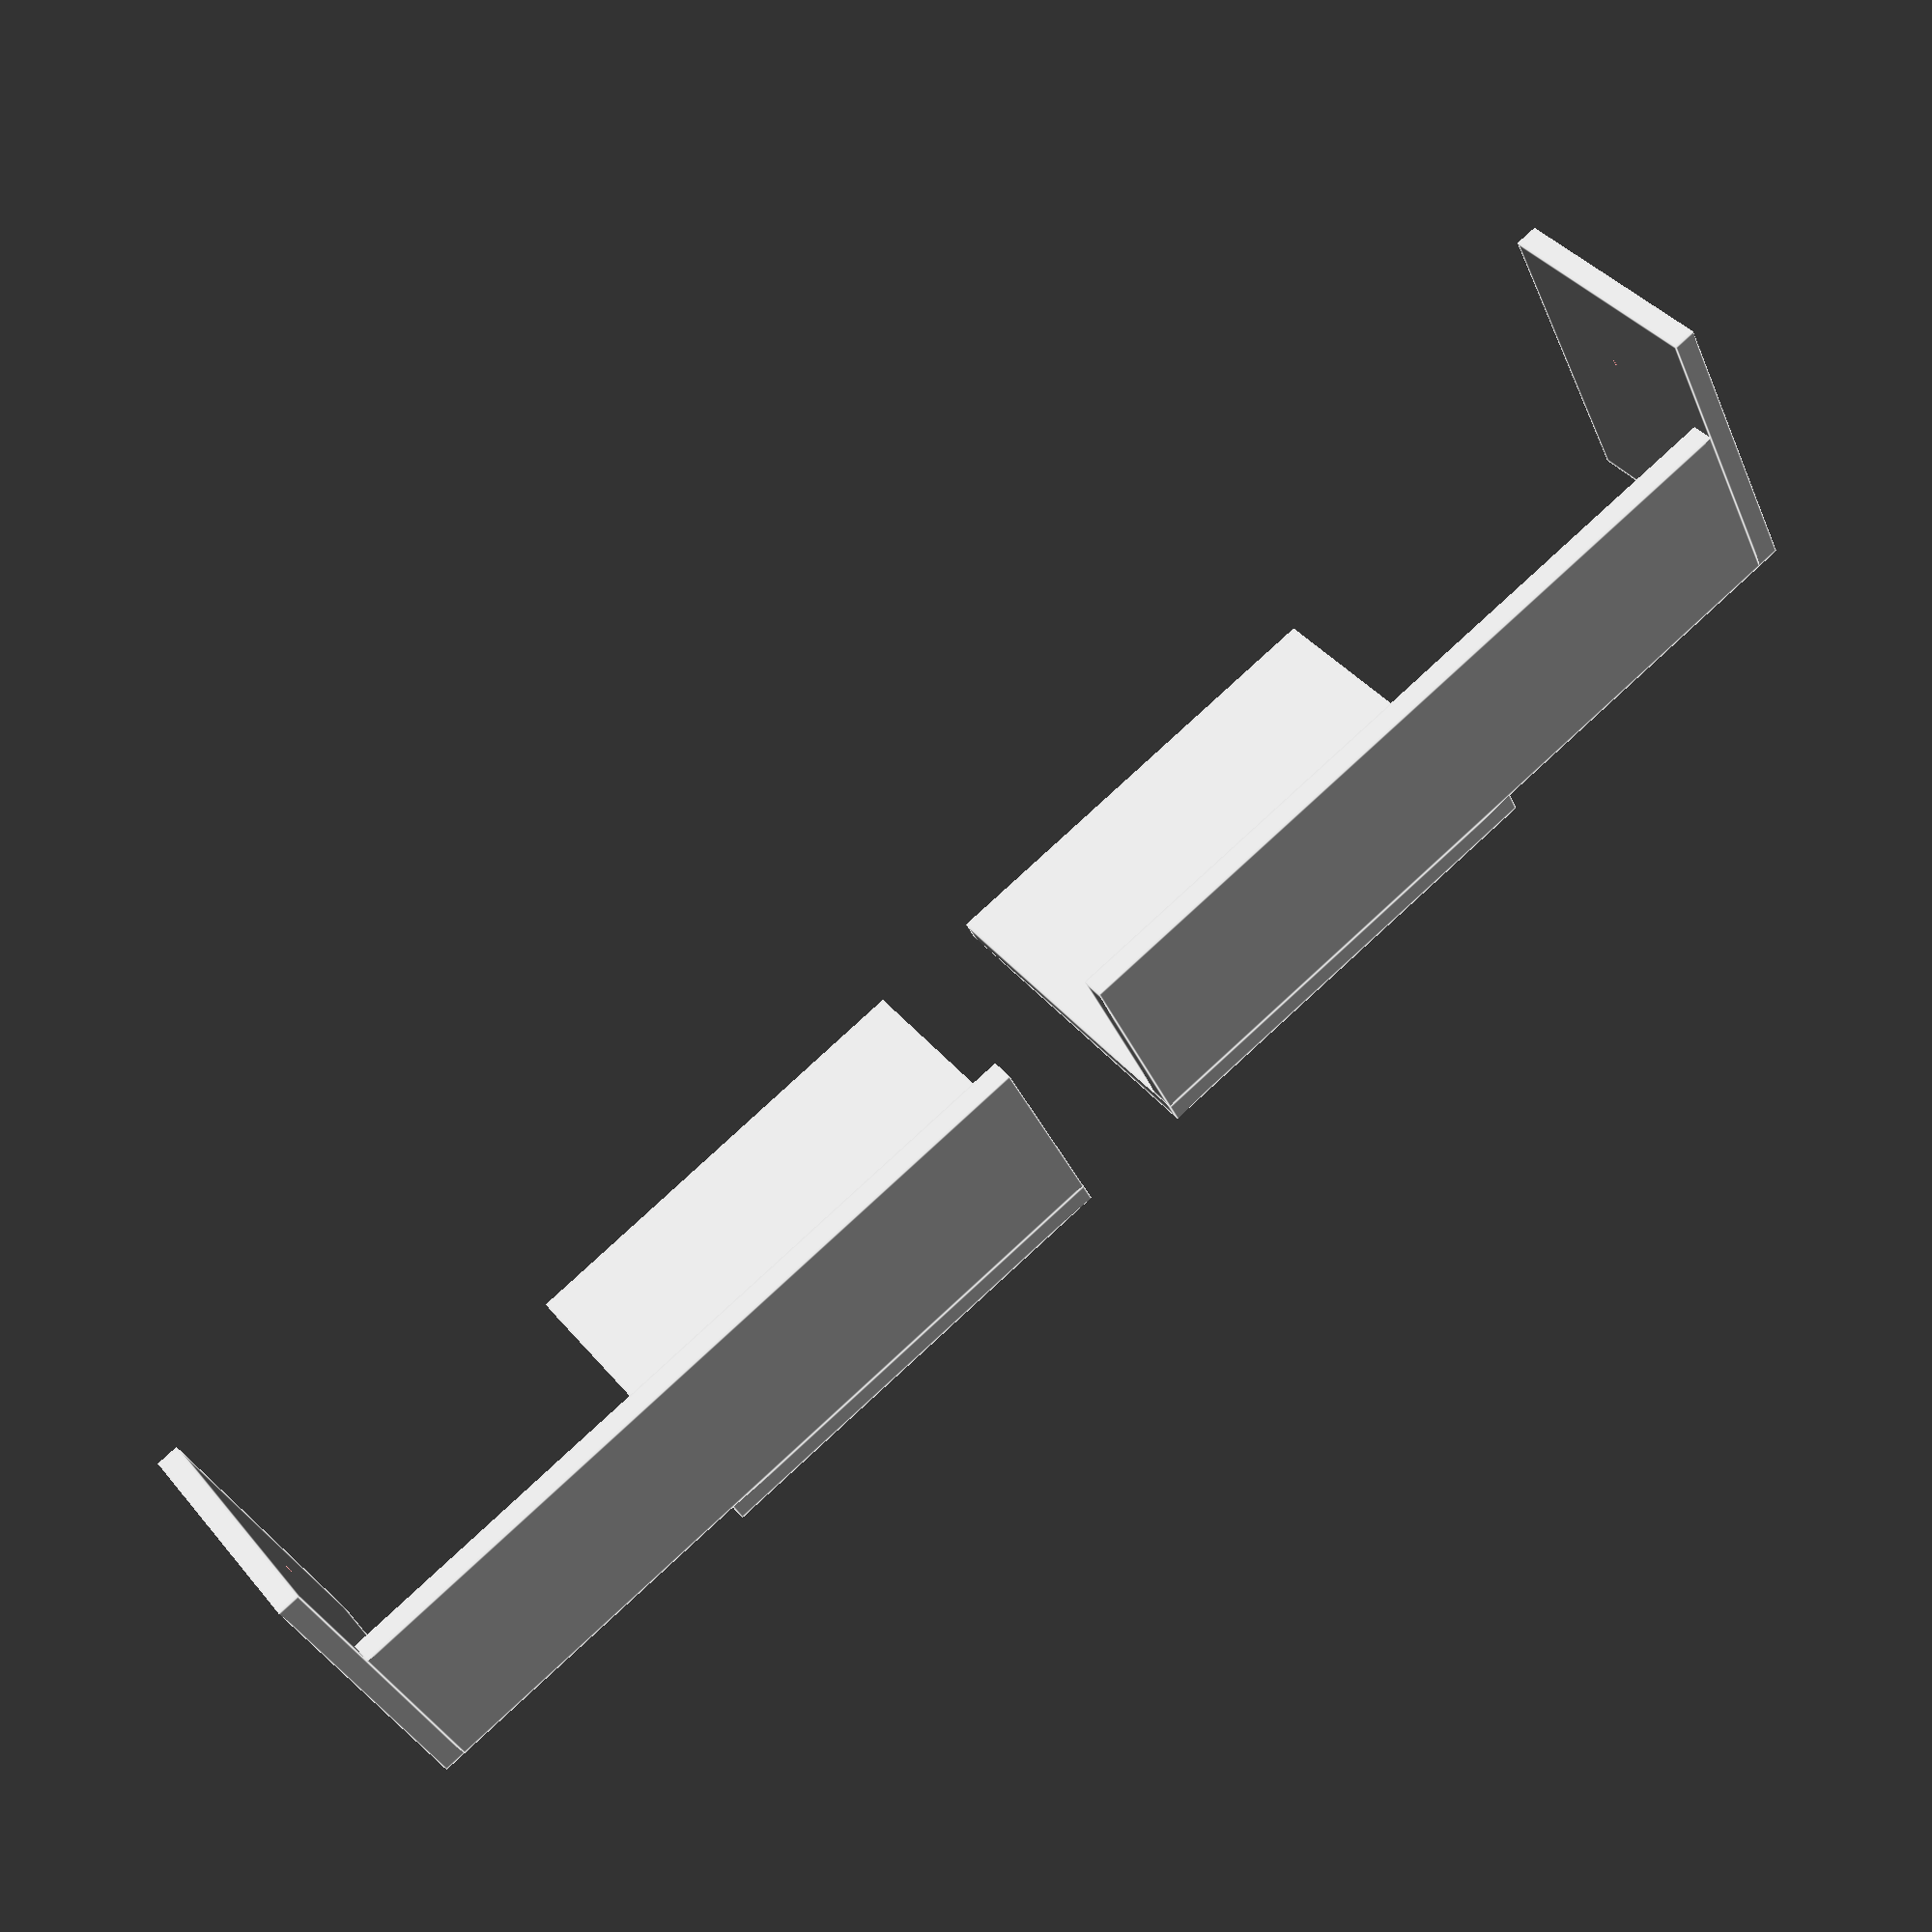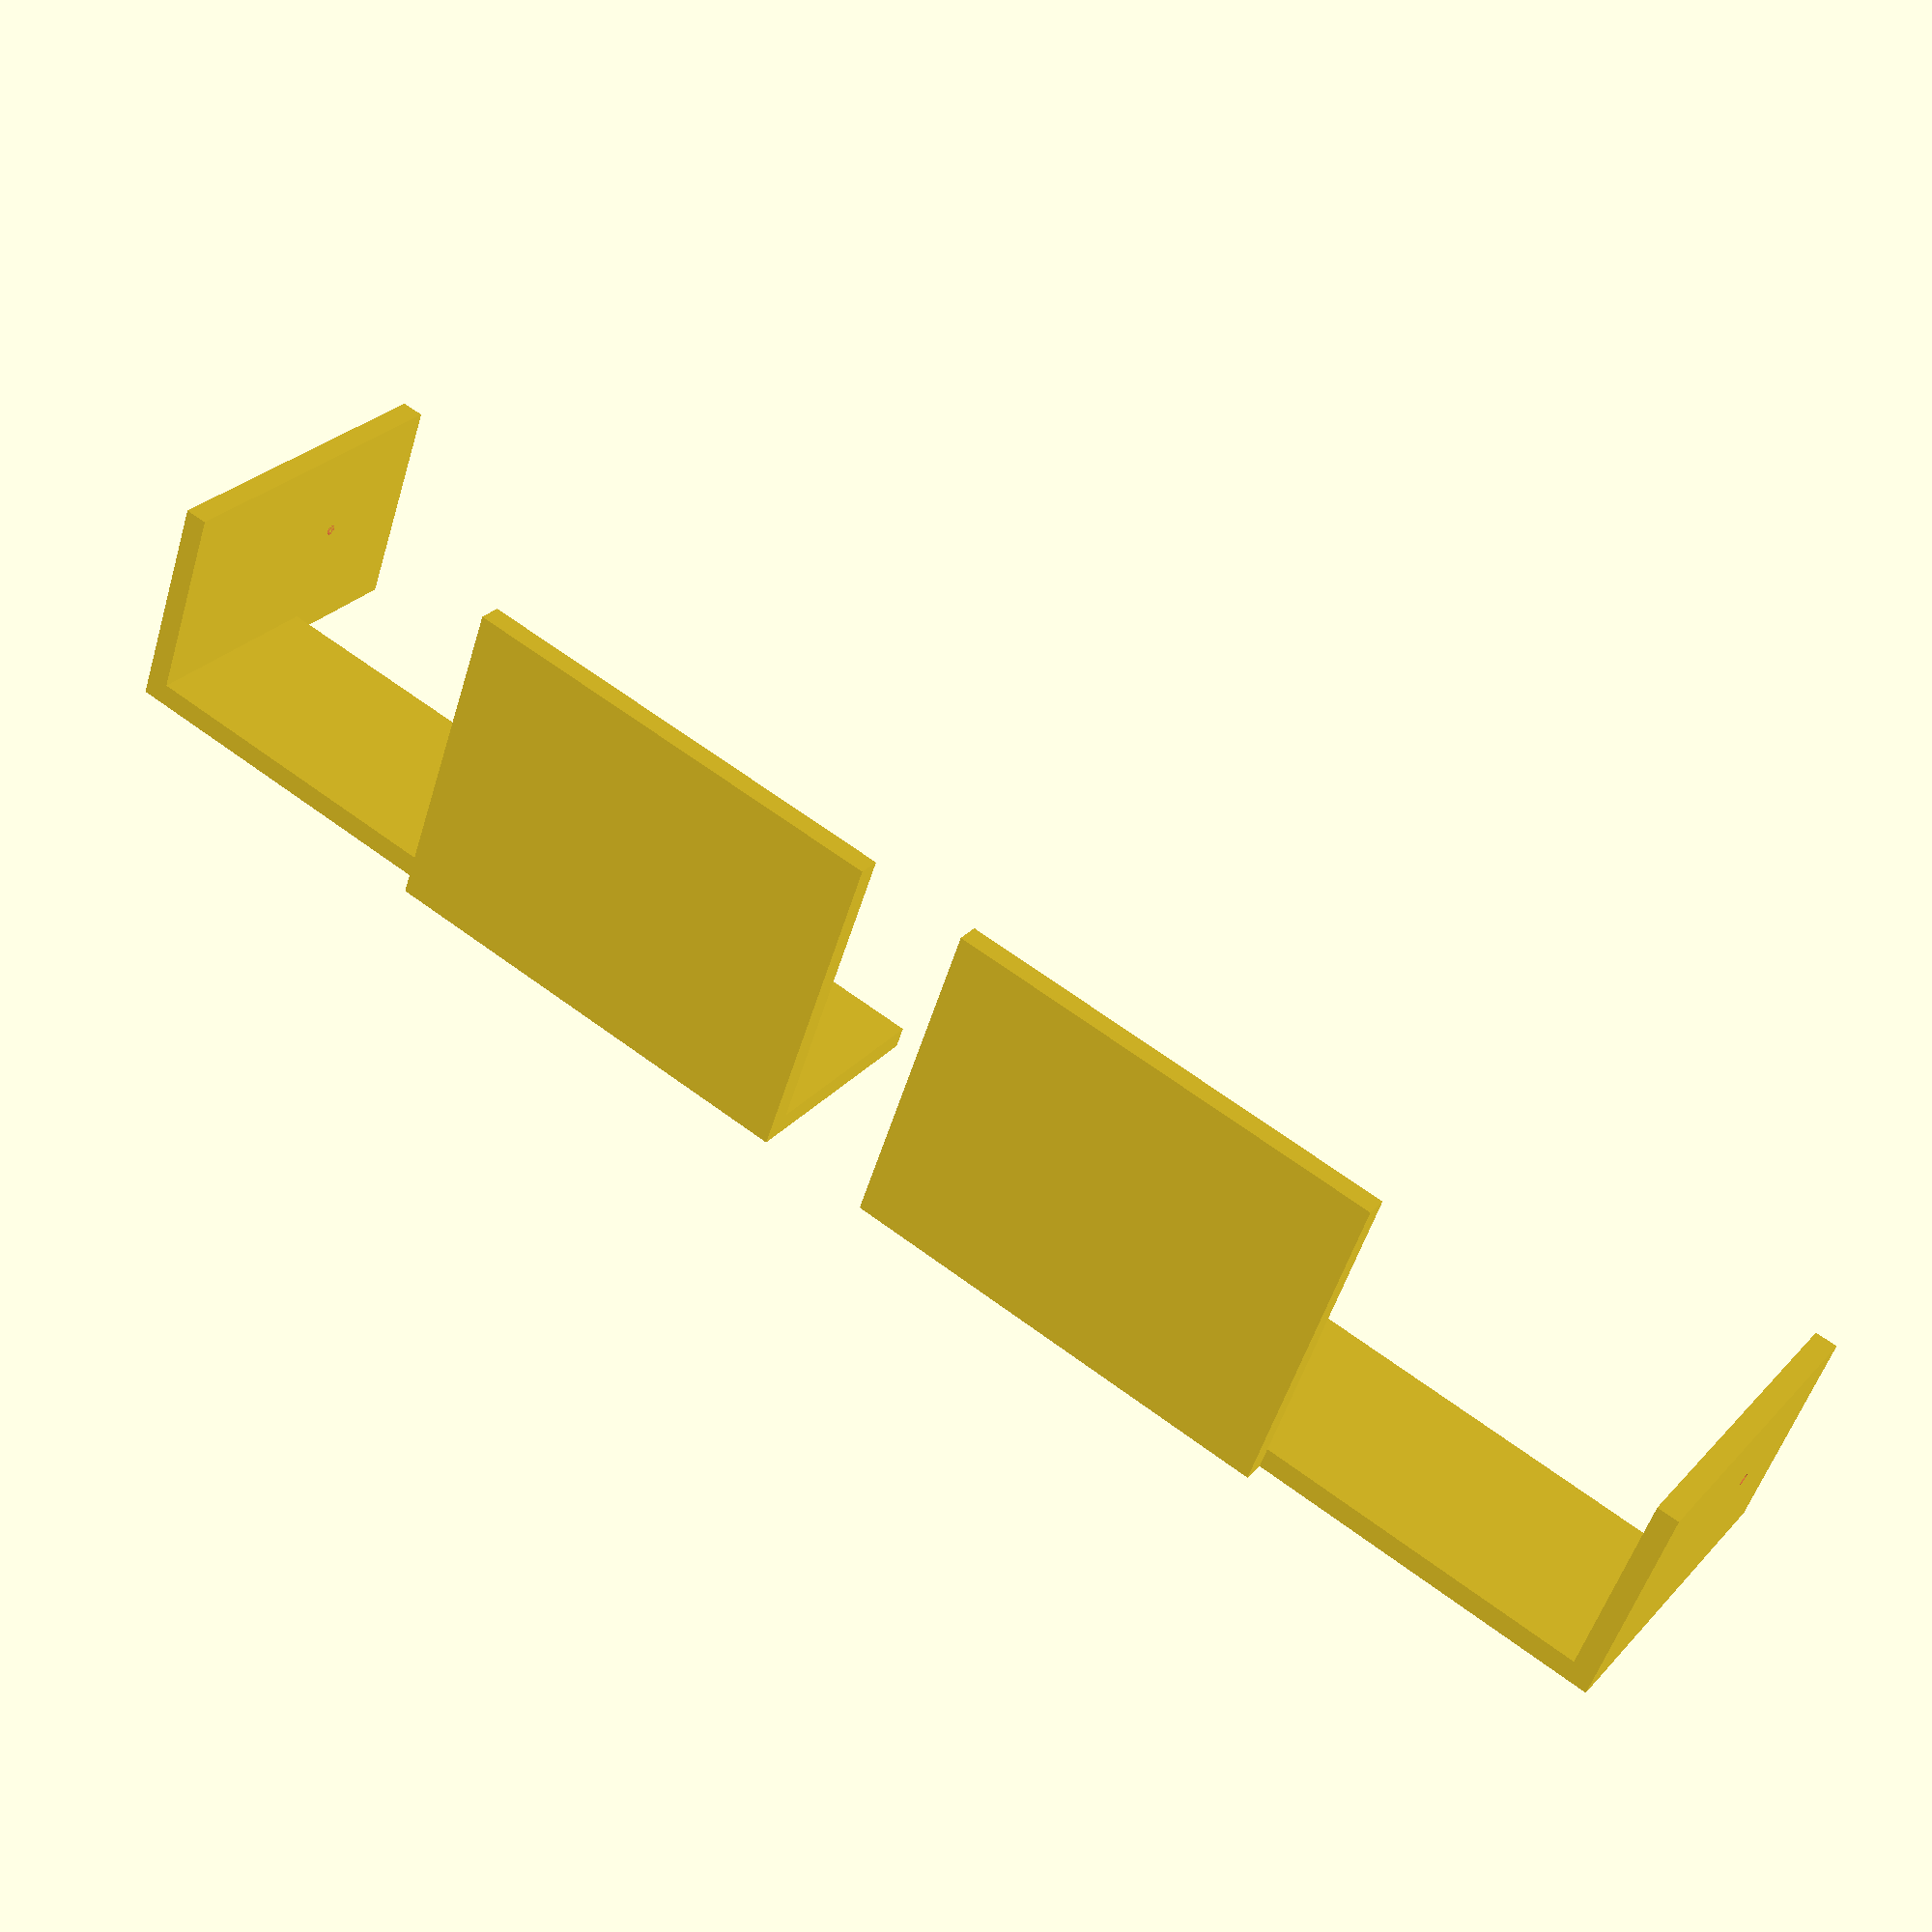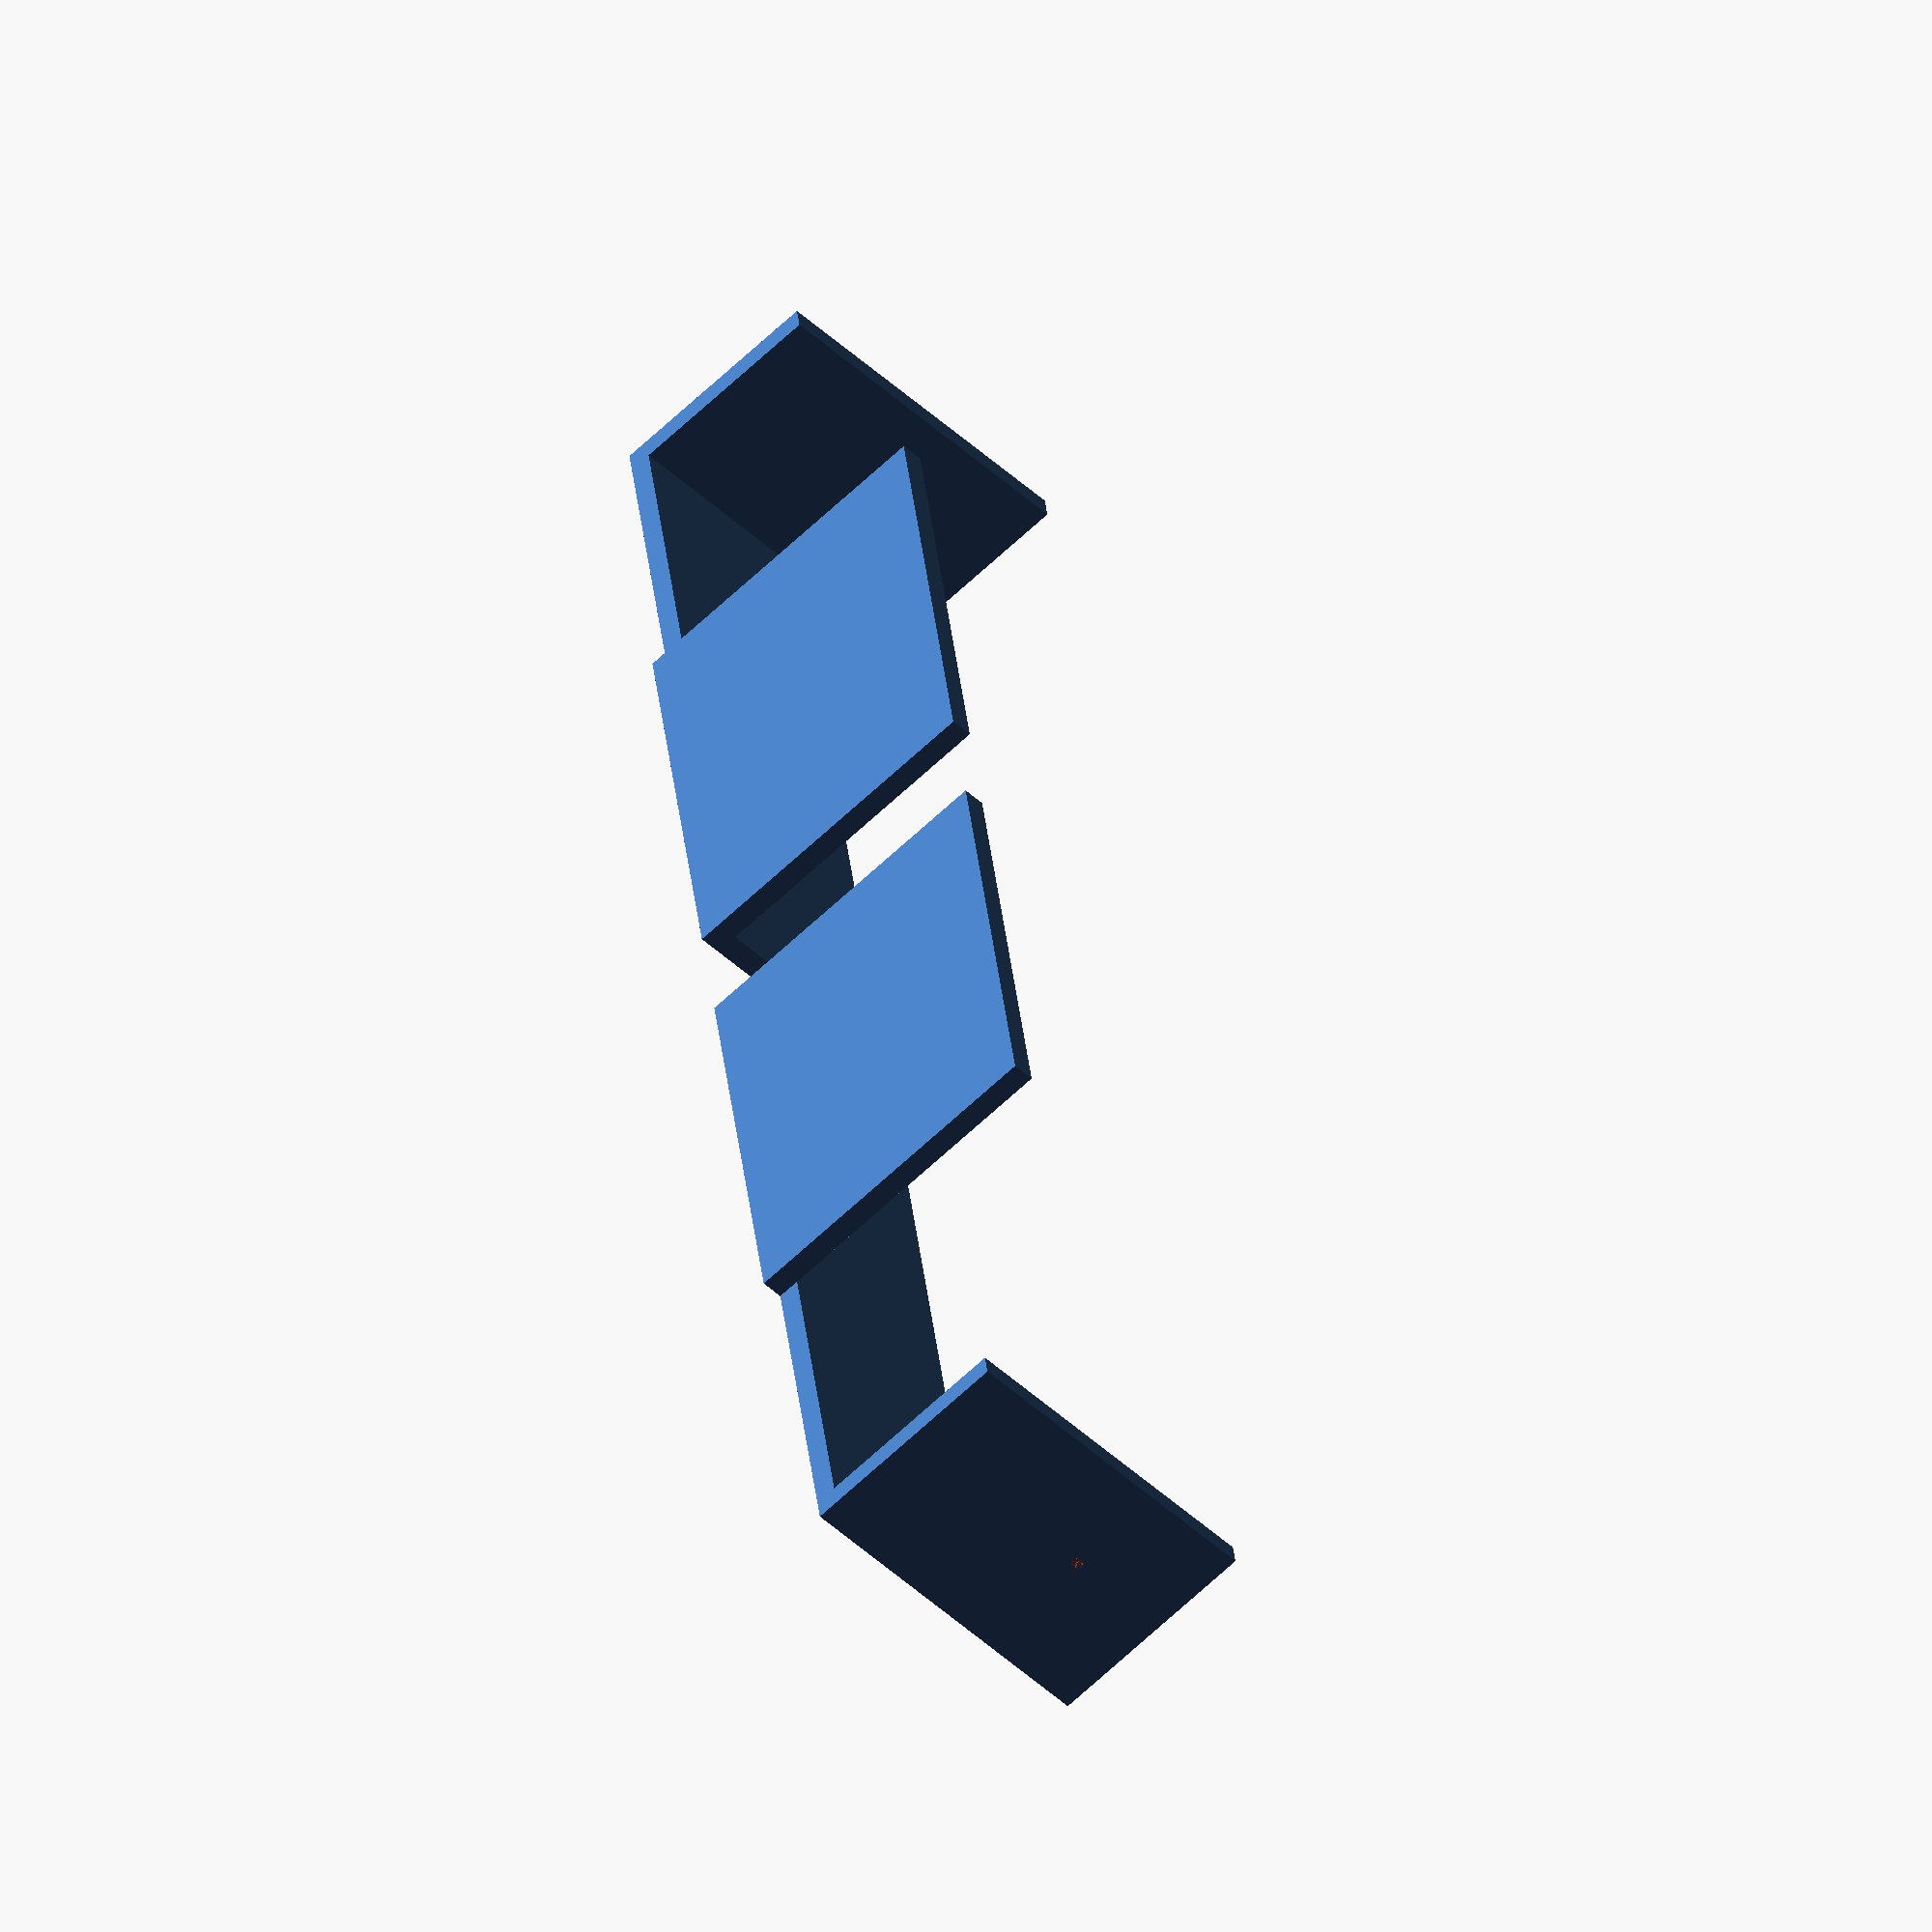
<openscad>

template();

mirror([1, 0, 0])
	translate([10, 0, 0])
		template();

module template(){
	$fn = 90;
	thickness = 2;
	
	cube([40, 30, thickness]);
	translate([0, 0, -18])
		cube([70, thickness, 18]);
	difference(){
		translate([70, 0, -30])
			cube([thickness, 20, 30]);
		translate([70, 9+thickness, -20])
			rotate([0, 90, 0])
				#cylinder(d=1, h=thickness);
	}
}

</openscad>
<views>
elev=214.8 azim=218.1 roll=339.2 proj=p view=edges
elev=332.1 azim=19.6 roll=32.6 proj=p view=wireframe
elev=228.3 azim=261.6 roll=135.7 proj=o view=wireframe
</views>
